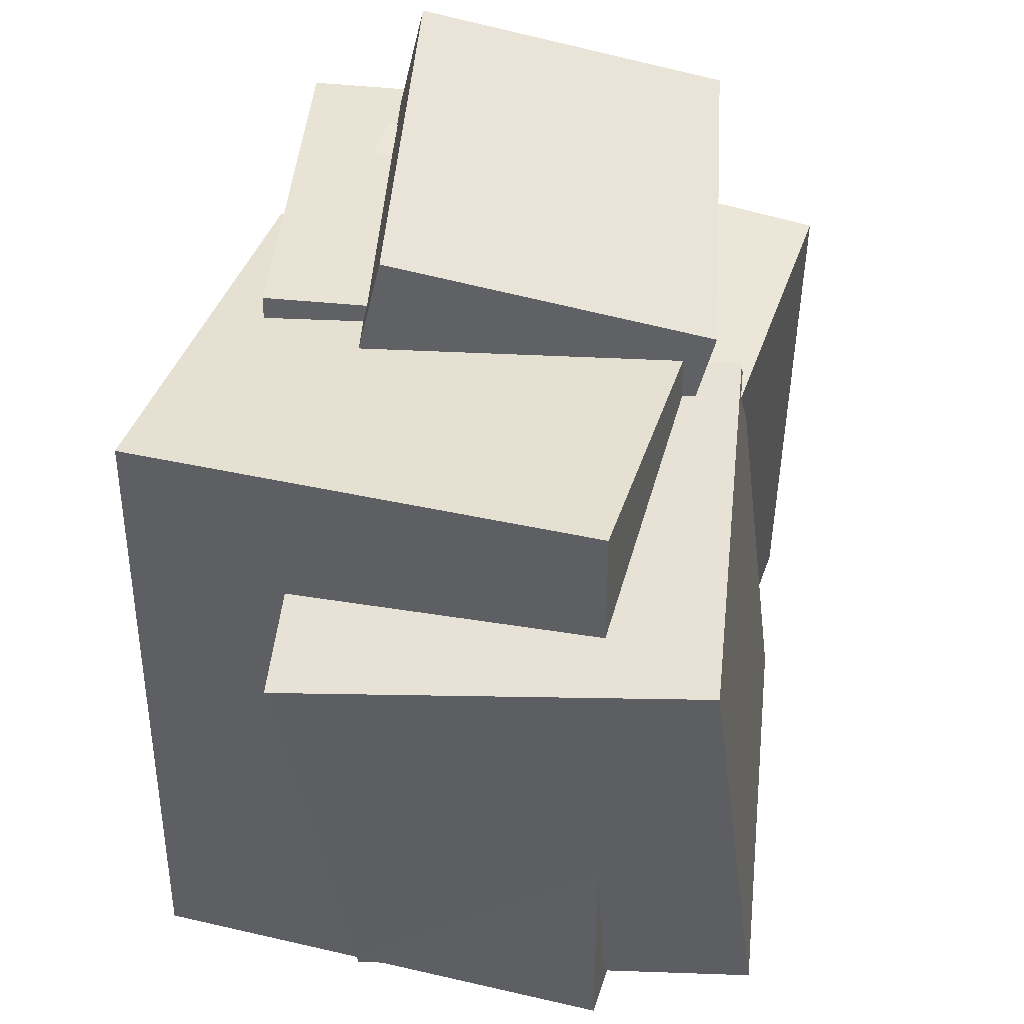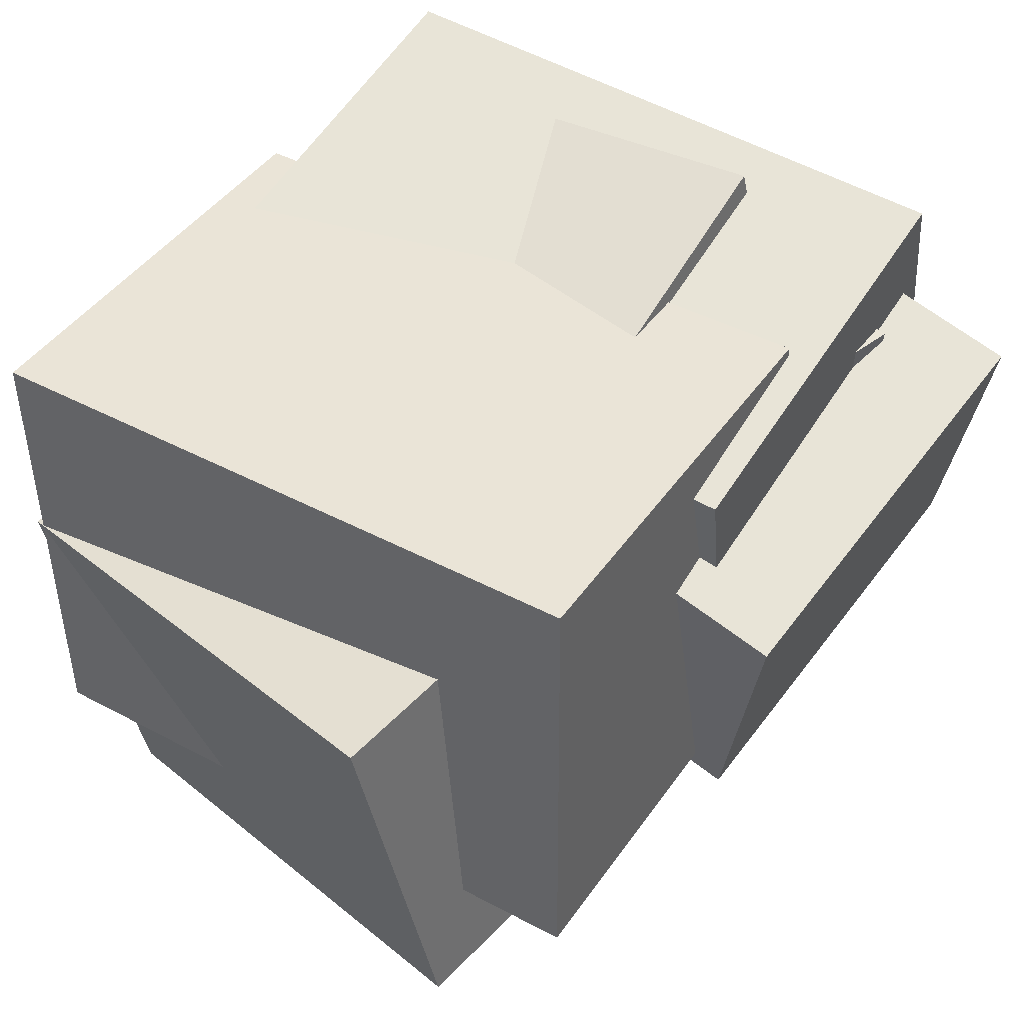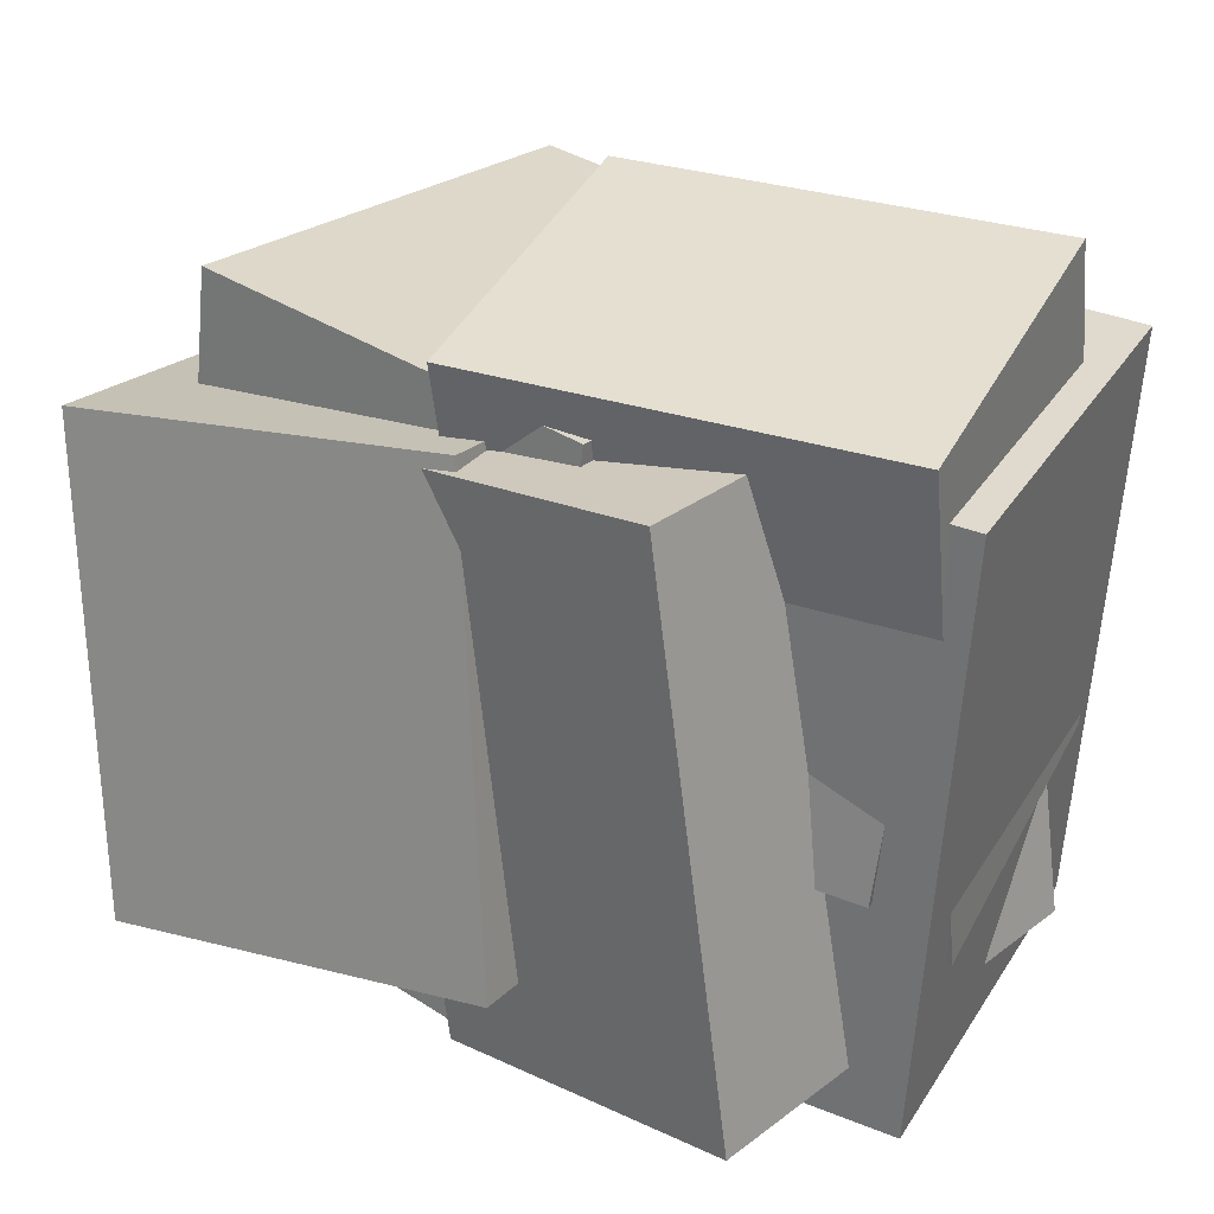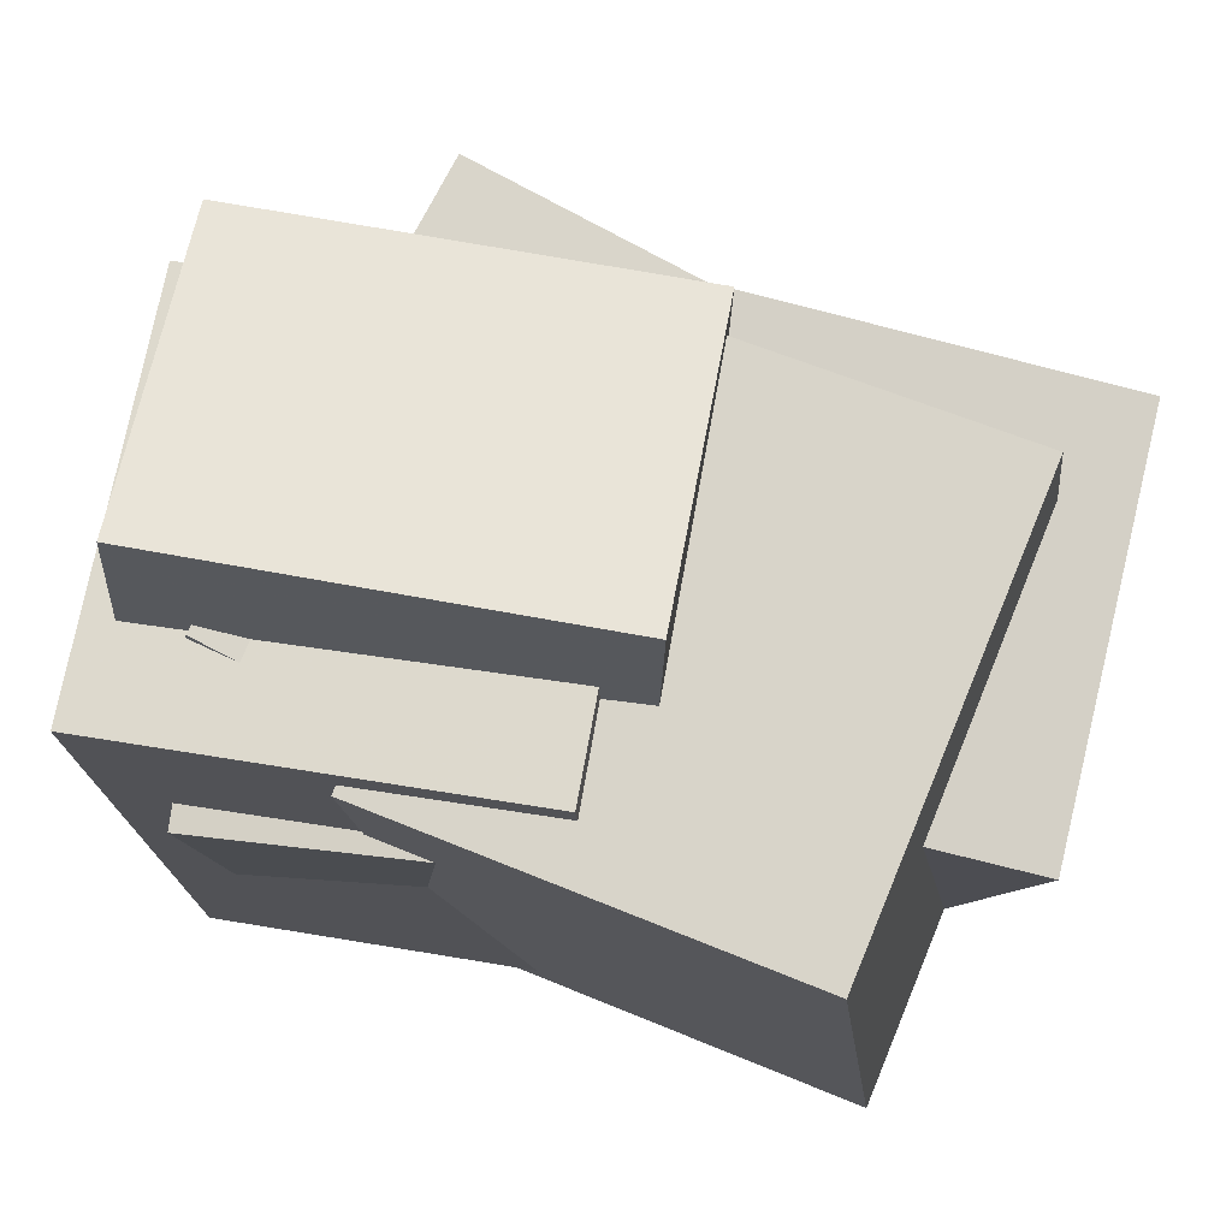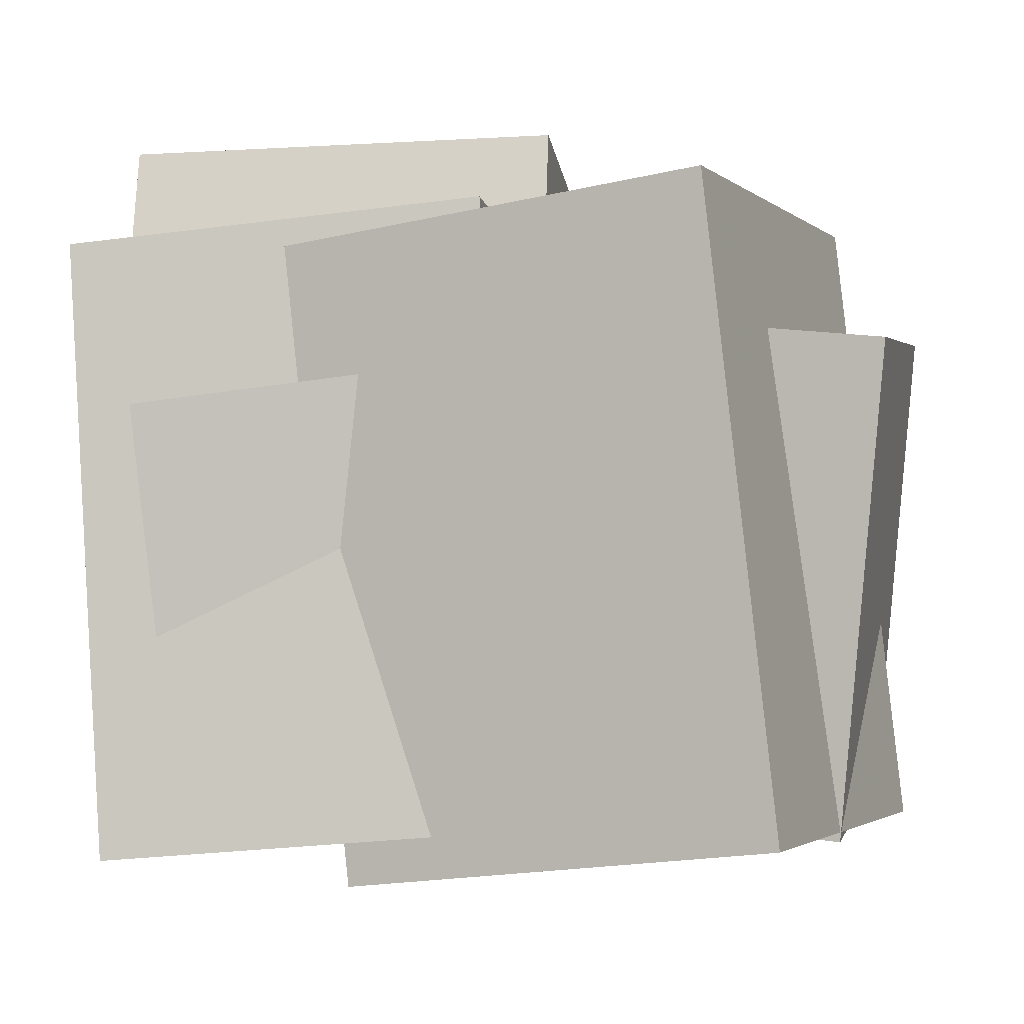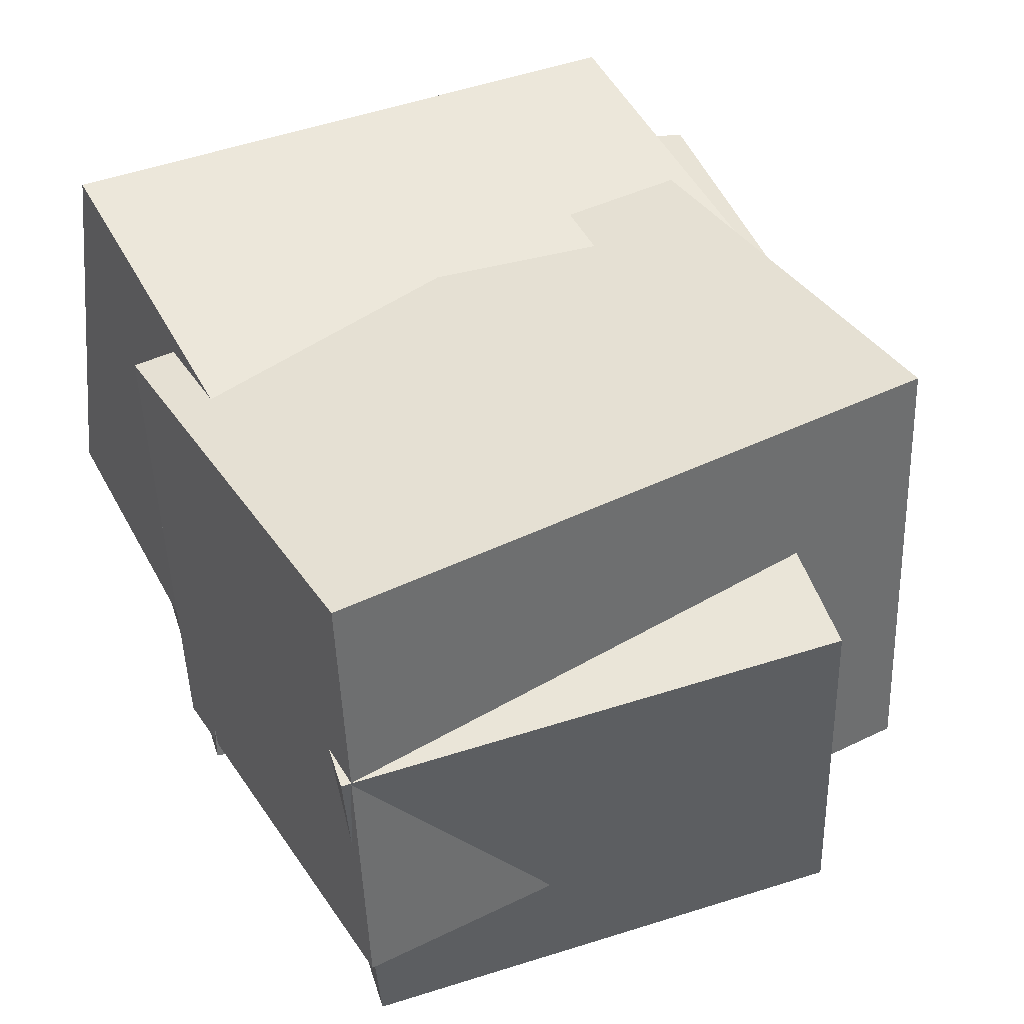
<metadata>
{"format":"obj","ext":"obj","renderer":"f3d","projection":"perspective","resolution":1024,"background":"white","views":[{"elev":44.5,"azim":104.7,"up":"+Y"},{"elev":46.1,"azim":128.2,"up":"+Z"},{"elev":28.0,"azim":-142.3,"up":"+Y"},{"elev":73.6,"azim":21.1,"up":"+Y"},{"elev":-4.1,"azim":21.2,"up":"+Y"},{"elev":40.0,"azim":65.9,"up":"+Z"}]}
</metadata>
<code>
v -0.4873 -0.1779 -0.2232
v -0.3478 -0.2141 0.3484
v -0.5194 0.1646 -0.1937
v -0.38 0.1283 0.3779
v 0.2024 -0.09914 -0.3865
v 0.3418 -0.1353 0.1851
v 0.1702 0.2433 -0.3569
v 0.3097 0.2071 0.2147
f 1.0 7.0 5.0
f 1.0 3.0 7.0
f 1.0 4.0 3.0
f 1.0 2.0 4.0
f 3.0 8.0 7.0
f 3.0 4.0 8.0
f 5.0 7.0 8.0
f 5.0 8.0 6.0
f 1.0 5.0 6.0
f 1.0 6.0 2.0
f 2.0 6.0 8.0
f 2.0 8.0 4.0
v -0.1184 -0.339 -0.4737
v -0.04138 -0.405 0.09296
v -0.03397 0.337 -0.4066
v 0.04308 0.2711 0.1602
v 0.436 -0.4001 -0.5562
v 0.513 -0.466 0.01049
v 0.5204 0.276 -0.489
v 0.5975 0.21 0.07768
f 9.0 15.0 13.0
f 9.0 11.0 15.0
f 9.0 12.0 11.0
f 9.0 10.0 12.0
f 11.0 16.0 15.0
f 11.0 12.0 16.0
f 13.0 15.0 16.0
f 13.0 16.0 14.0
f 9.0 13.0 14.0
f 9.0 14.0 10.0
f 10.0 14.0 16.0
f 10.0 16.0 12.0
v -0.527 -0.5159 -0.1878
v -0.4182 -0.4907 0.3771
v -0.6014 0.335 -0.2115
v -0.4925 0.3602 0.3535
v 0.04434 -0.4691 -0.3001
v 0.1532 -0.4439 0.2649
v -0.03001 0.3818 -0.3237
v 0.07888 0.407 0.2412
f 17.0 23.0 21.0
f 17.0 19.0 23.0
f 17.0 20.0 19.0
f 17.0 18.0 20.0
f 19.0 24.0 23.0
f 19.0 20.0 24.0
f 21.0 23.0 24.0
f 21.0 24.0 22.0
f 17.0 21.0 22.0
f 17.0 22.0 18.0
f 18.0 22.0 24.0
f 18.0 24.0 20.0
v -0.07466 -0.5034 -0.3661
v -0.09179 -0.5228 0.2837
v -0.1646 0.3641 -0.3425
v -0.1818 0.3446 0.3073
v 0.5236 -0.4418 -0.3485
v 0.5065 -0.4613 0.3014
v 0.4337 0.4256 -0.3249
v 0.4165 0.4062 0.325
f 25.0 31.0 29.0
f 25.0 27.0 31.0
f 25.0 28.0 27.0
f 25.0 26.0 28.0
f 27.0 32.0 31.0
f 27.0 28.0 32.0
f 29.0 31.0 32.0
f 29.0 32.0 30.0
f 25.0 29.0 30.0
f 25.0 30.0 26.0
f 26.0 30.0 32.0
f 26.0 32.0 28.0
v -0.5338 -0.306 -0.101
v -0.4503 -0.2029 0.3386
v -0.5697 0.4204 -0.2645
v -0.4862 0.5235 0.175
v 0.06405 -0.3022 -0.2155
v 0.1476 -0.1991 0.224
v 0.02814 0.4242 -0.379
v 0.1117 0.5273 0.06048
f 33.0 39.0 37.0
f 33.0 35.0 39.0
f 33.0 36.0 35.0
f 33.0 34.0 36.0
f 35.0 40.0 39.0
f 35.0 36.0 40.0
f 37.0 39.0 40.0
f 37.0 40.0 38.0
f 33.0 37.0 38.0
f 33.0 38.0 34.0
f 34.0 38.0 40.0
f 34.0 40.0 36.0
v -0.4397 -0.438 -0.4297
v -0.4983 -0.4154 0.2221
v -0.3352 0.3565 -0.4479
v -0.3938 0.379 0.204
v 0.01772 -0.4972 -0.3866
v -0.04082 -0.4746 0.2652
v 0.1222 0.2973 -0.4047
v 0.06369 0.3198 0.2471
f 41.0 47.0 45.0
f 41.0 43.0 47.0
f 41.0 44.0 43.0
f 41.0 42.0 44.0
f 43.0 48.0 47.0
f 43.0 44.0 48.0
f 45.0 47.0 48.0
f 45.0 48.0 46.0
f 41.0 45.0 46.0
f 41.0 46.0 42.0
f 42.0 46.0 48.0
f 42.0 48.0 44.0

</code>
